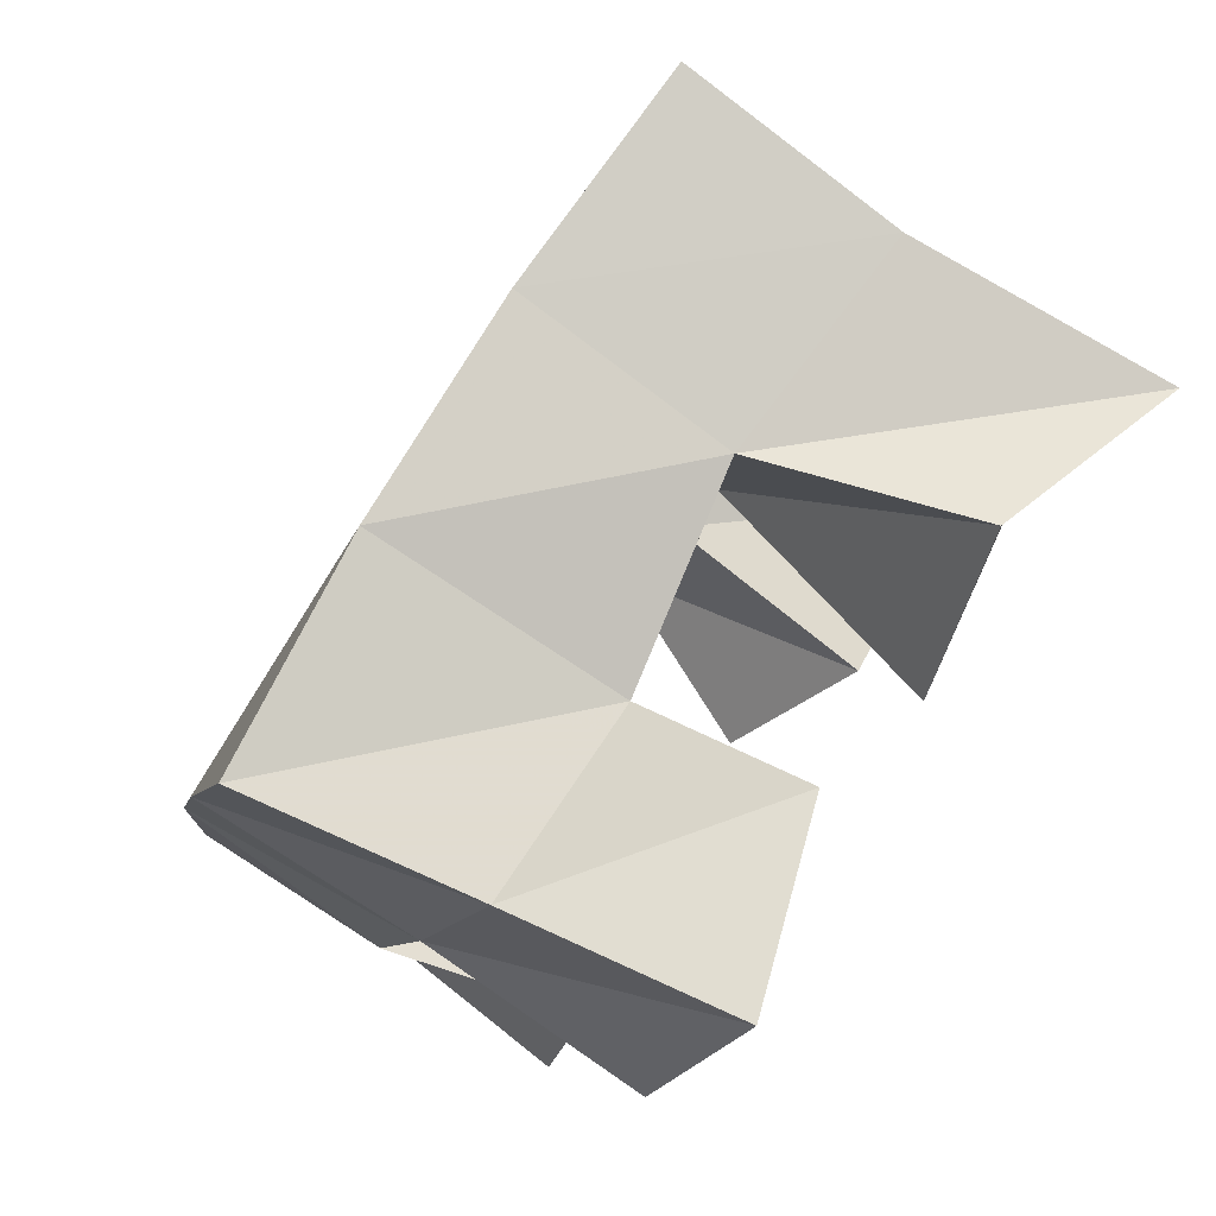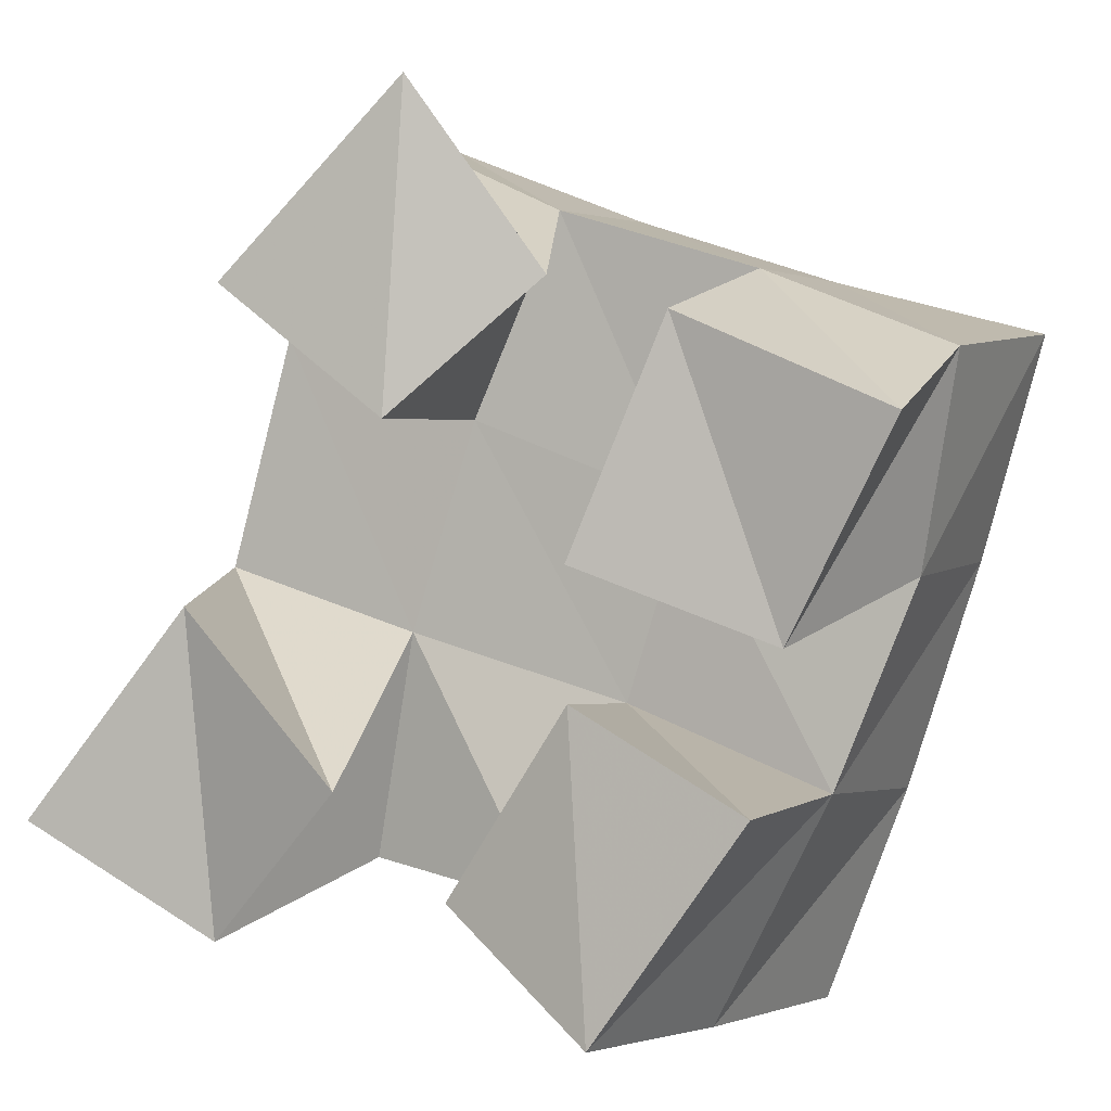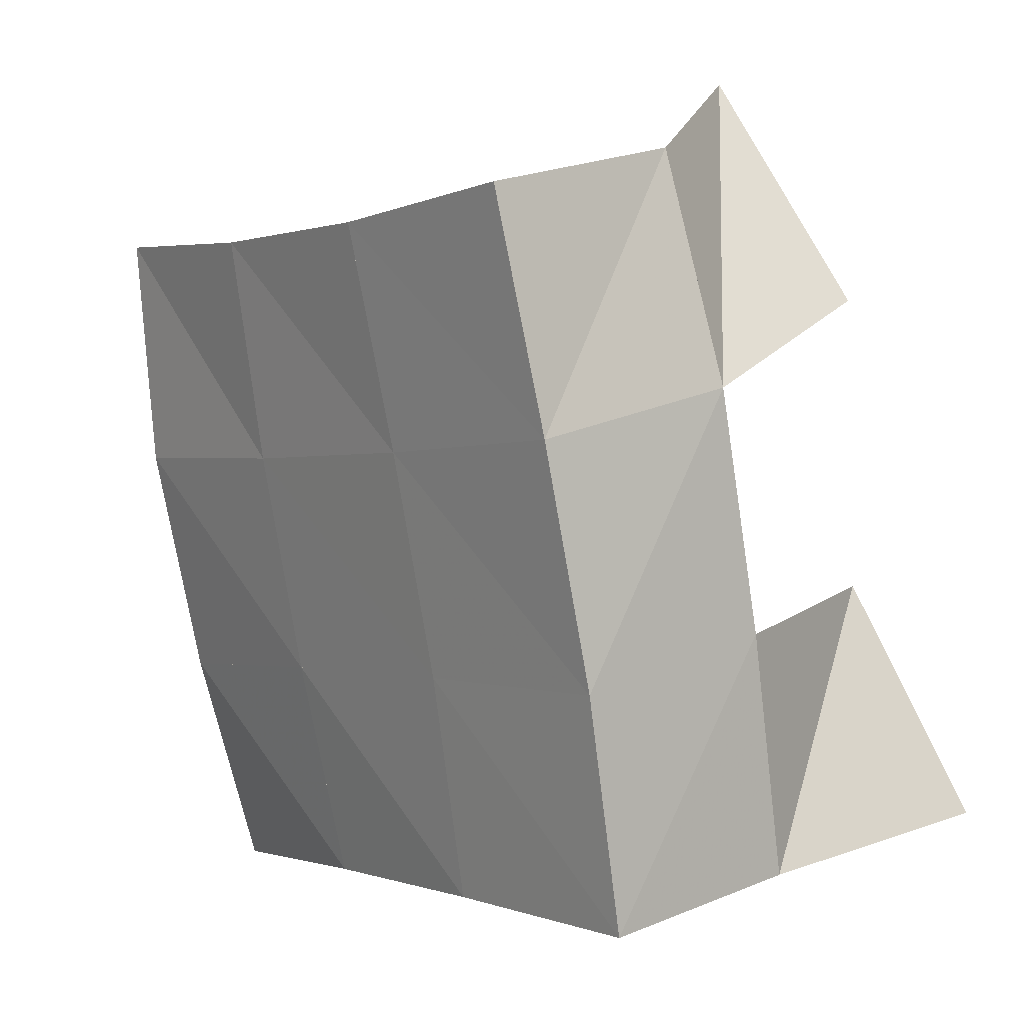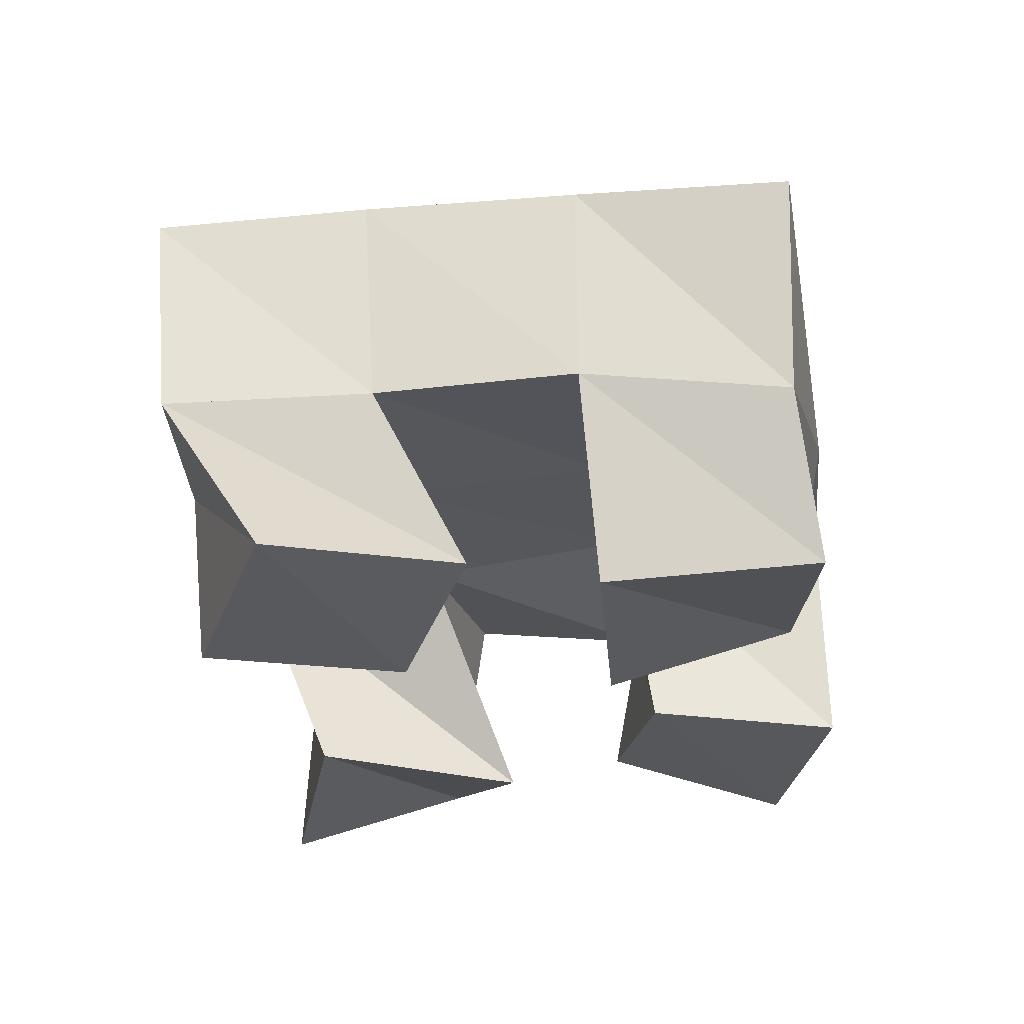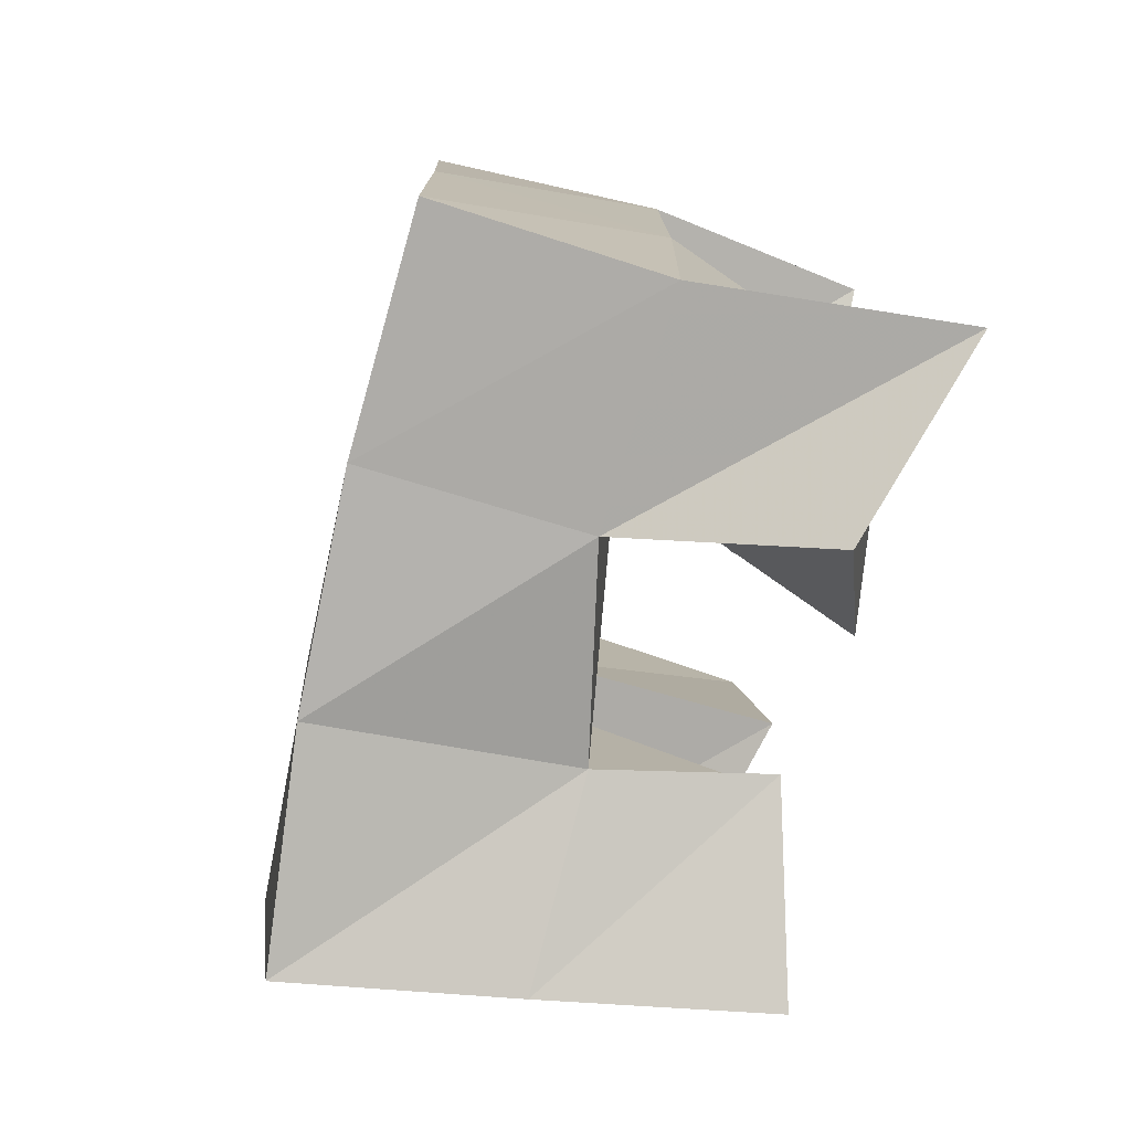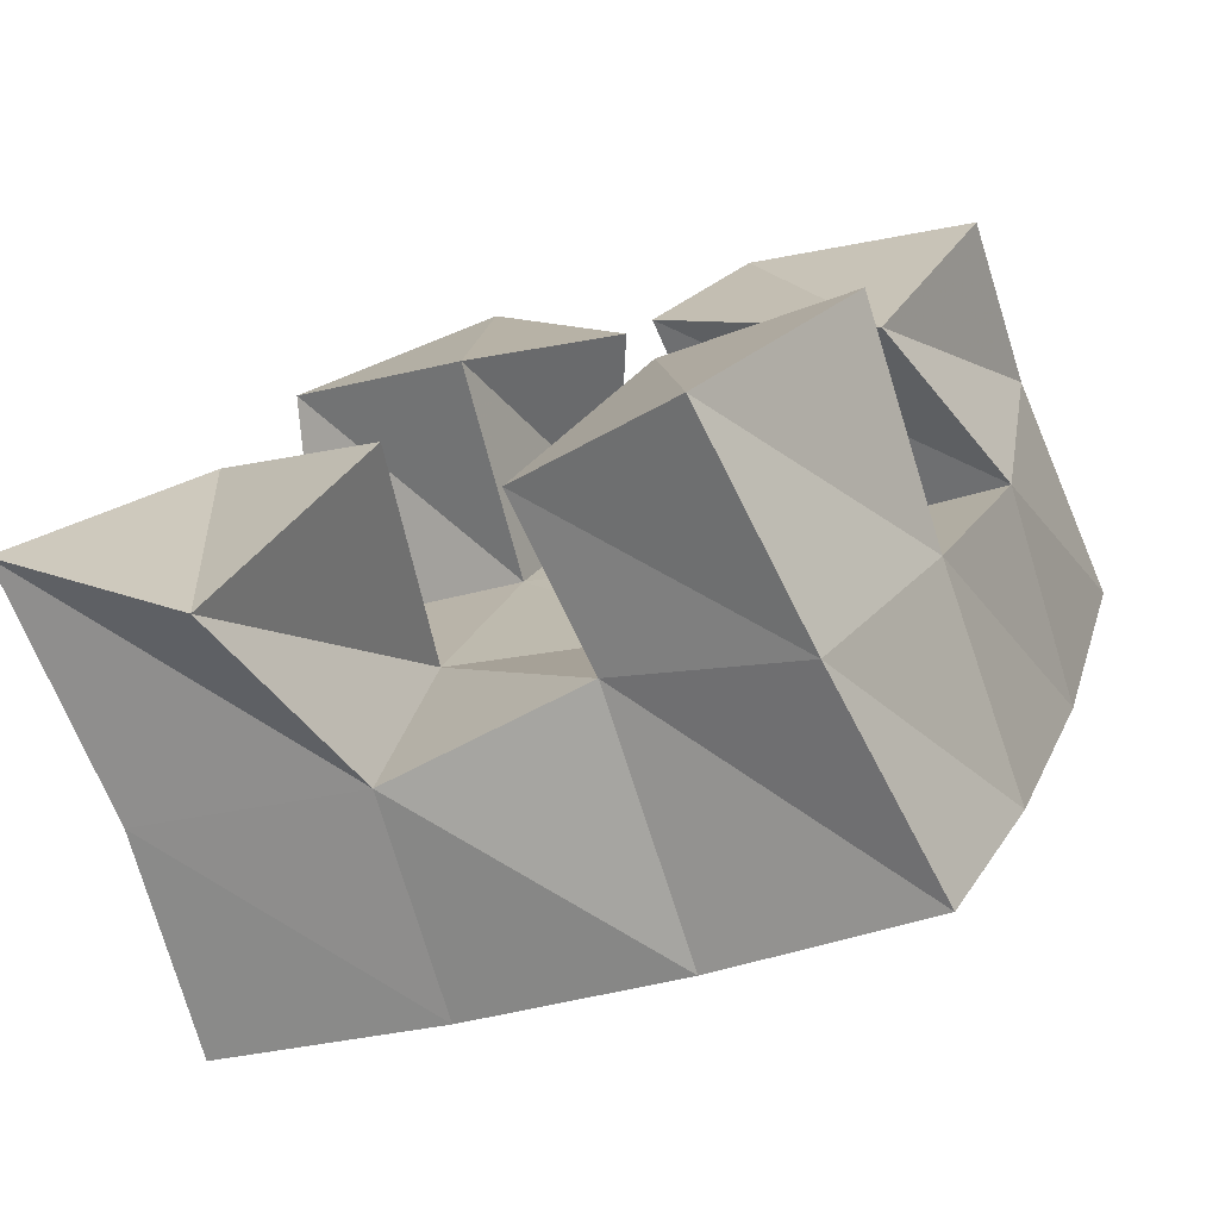
<metadata>
{"format":"obj","ext":"obj","renderer":"f3d","projection":"perspective","resolution":1024,"background":"white","views":[{"elev":-79.1,"azim":-125.3,"up":"+Z"},{"elev":-3.2,"azim":23.4,"up":"+Z"},{"elev":25.2,"azim":-130.2,"up":"+Z"},{"elev":-29.8,"azim":28.7,"up":"+Y"},{"elev":-59.5,"azim":-104.3,"up":"+Z"},{"elev":-78.0,"azim":17.0,"up":"+Z"}]}
</metadata>
<code>
v 1.774 0.1 -0.02244
v 1.78 0.155 -0.0188
v 1.81 0.1161 -0.04793
v 1.828 0.1579 -0.03194
v 1.811 0.1024 0.02226
v 1.794 0.1511 0.03308
v 1.846 0.1017 -0.01564
v 1.84 0.1507 0.01782
v 1.898 0.1 0.02908
v 1.903 0.1514 0.04395
v 1.938 0.1119 0.0126
v 1.954 0.1505 0.02786
v 1.919 0.1 0.07782
v 1.922 0.146 0.09227
v 1.964 0.1033 0.05661
v 1.966 0.1396 0.07296
v 1.82 0.1001 0.08907
v 1.81 0.1482 0.08405
v 1.858 0.1 0.05918
v 1.856 0.1479 0.06363
v 1.862 0.1 0.129
v 1.833 0.1441 0.1296
v 1.89 0.1077 0.08732
v 1.877 0.1459 0.1077
v 1.866 0.1123 -0.03798
v 1.872 0.1484 -0.0408
v 1.901 0.1022 -0.06478
v 1.909 0.1505 -0.06477
v 1.896 0.1039 0.002006
v 1.888 0.1549 0.002267
v 1.935 0.1 -0.01969
v 1.936 0.1504 -0.01634
v 1.779 0.2035 -0.01252
v 1.827 0.2053 -0.02671
v 1.793 0.1994 0.03612
v 1.841 0.2018 0.02085
v 1.811 0.1965 0.08539
v 1.858 0.1985 0.06741
v 1.831 0.193 0.1329
v 1.877 0.1949 0.1132
v 1.873 0.2038 -0.04341
v 1.89 0.2023 0.003092
v 1.907 0.199 0.04957
v 1.924 0.1935 0.09603
v 1.919 0.1989 -0.06303
v 1.937 0.2 -0.01638
v 1.955 0.1983 0.03321
v 1.971 0.1896 0.08131
f 1 2 4
f 3 1 4
f 2 6 8
f 4 2 8
f 6 5 7
f 8 6 7
f 5 1 3
f 7 5 3
f 8 7 3
f 4 8 3
f 2 1 5
f 6 2 5
f 9 10 12
f 11 9 12
f 10 14 16
f 12 10 16
f 14 13 15
f 16 14 15
f 13 9 11
f 15 13 11
f 16 15 11
f 12 16 11
f 10 9 13
f 14 10 13
f 17 18 20
f 19 17 20
f 18 22 24
f 20 18 24
f 22 21 23
f 24 22 23
f 21 17 19
f 23 21 19
f 24 23 19
f 20 24 19
f 18 17 21
f 22 18 21
f 25 26 28
f 27 25 28
f 26 30 32
f 28 26 32
f 30 29 31
f 32 30 31
f 29 25 27
f 31 29 27
f 32 31 27
f 28 32 27
f 26 25 29
f 30 26 29
f 2 33 34
f 4 2 34
f 33 35 36
f 34 33 36
f 35 6 8
f 36 35 8
f 6 2 4
f 8 6 4
f 36 8 4
f 34 36 4
f 33 2 6
f 35 33 6
f 6 35 36
f 8 6 36
f 35 37 38
f 36 35 38
f 37 18 20
f 38 37 20
f 18 6 8
f 20 18 8
f 38 20 8
f 36 38 8
f 35 6 18
f 37 35 18
f 18 37 38
f 20 18 38
f 37 39 40
f 38 37 40
f 39 22 24
f 40 39 24
f 22 18 20
f 24 22 20
f 40 24 20
f 38 40 20
f 37 18 22
f 39 37 22
f 4 34 41
f 26 4 41
f 34 36 42
f 41 34 42
f 36 8 30
f 42 36 30
f 8 4 26
f 30 8 26
f 42 30 26
f 41 42 26
f 34 4 8
f 36 34 8
f 8 36 42
f 30 8 42
f 36 38 43
f 42 36 43
f 38 20 10
f 43 38 10
f 20 8 30
f 10 20 30
f 43 10 30
f 42 43 30
f 36 8 20
f 38 36 20
f 20 38 43
f 10 20 43
f 38 40 44
f 43 38 44
f 40 24 14
f 44 40 14
f 24 20 10
f 14 24 10
f 44 14 10
f 43 44 10
f 38 20 24
f 40 38 24
f 26 41 45
f 28 26 45
f 41 42 46
f 45 41 46
f 42 30 32
f 46 42 32
f 30 26 28
f 32 30 28
f 46 32 28
f 45 46 28
f 41 26 30
f 42 41 30
f 30 42 46
f 32 30 46
f 42 43 47
f 46 42 47
f 43 10 12
f 47 43 12
f 10 30 32
f 12 10 32
f 47 12 32
f 46 47 32
f 42 30 10
f 43 42 10
f 10 43 47
f 12 10 47
f 43 44 48
f 47 43 48
f 44 14 16
f 48 44 16
f 14 10 12
f 16 14 12
f 48 16 12
f 47 48 12
f 43 10 14
f 44 43 14

</code>
